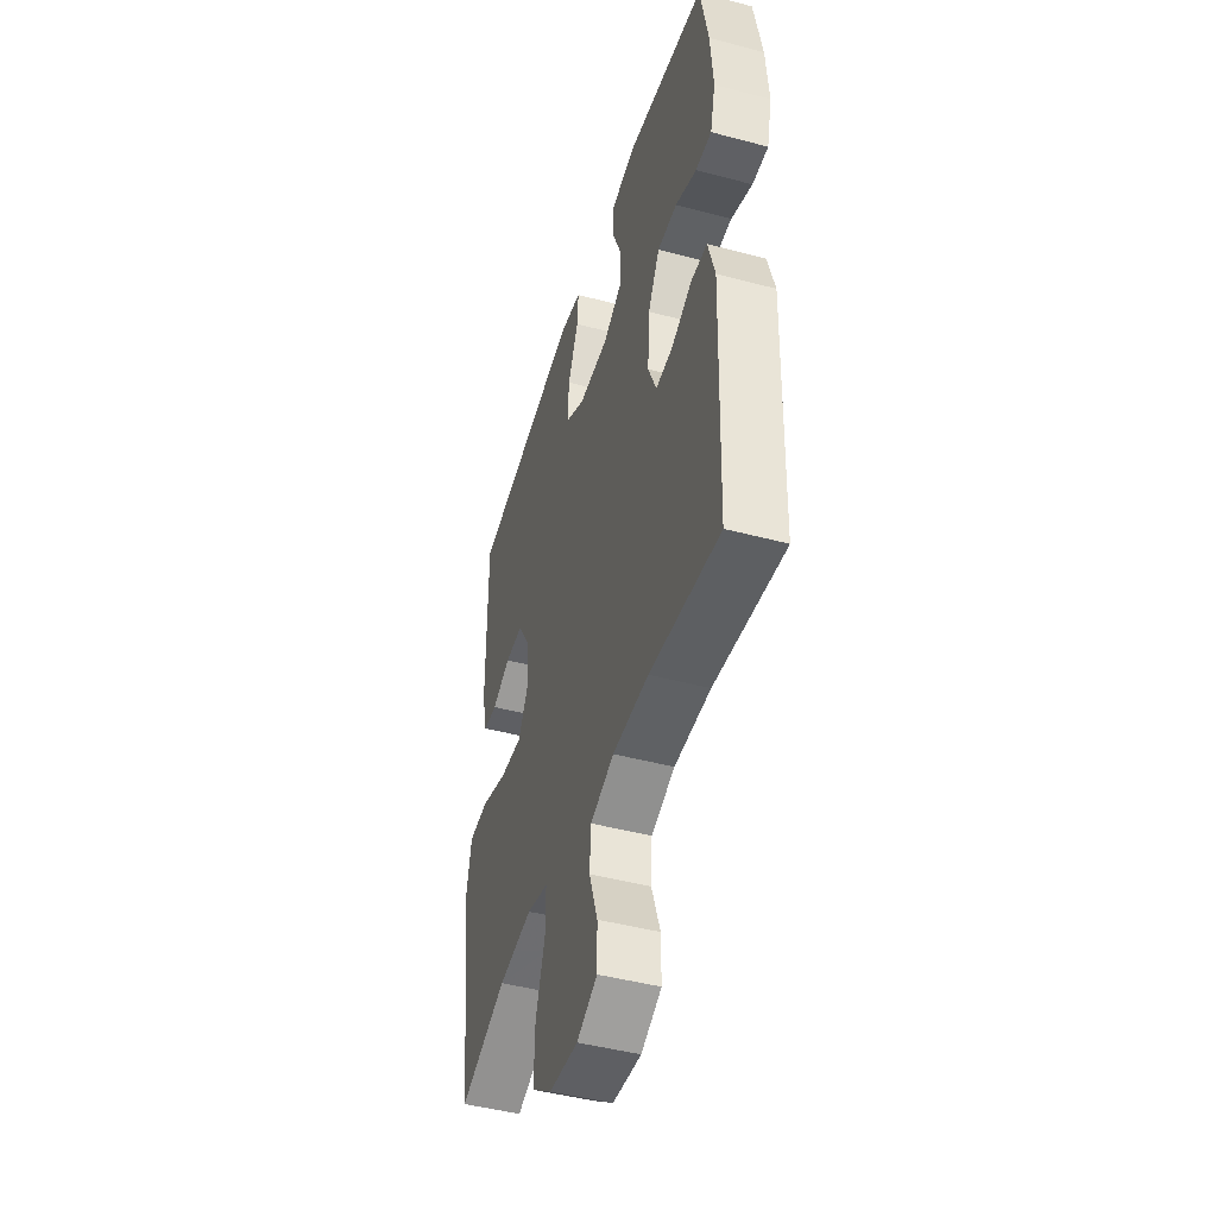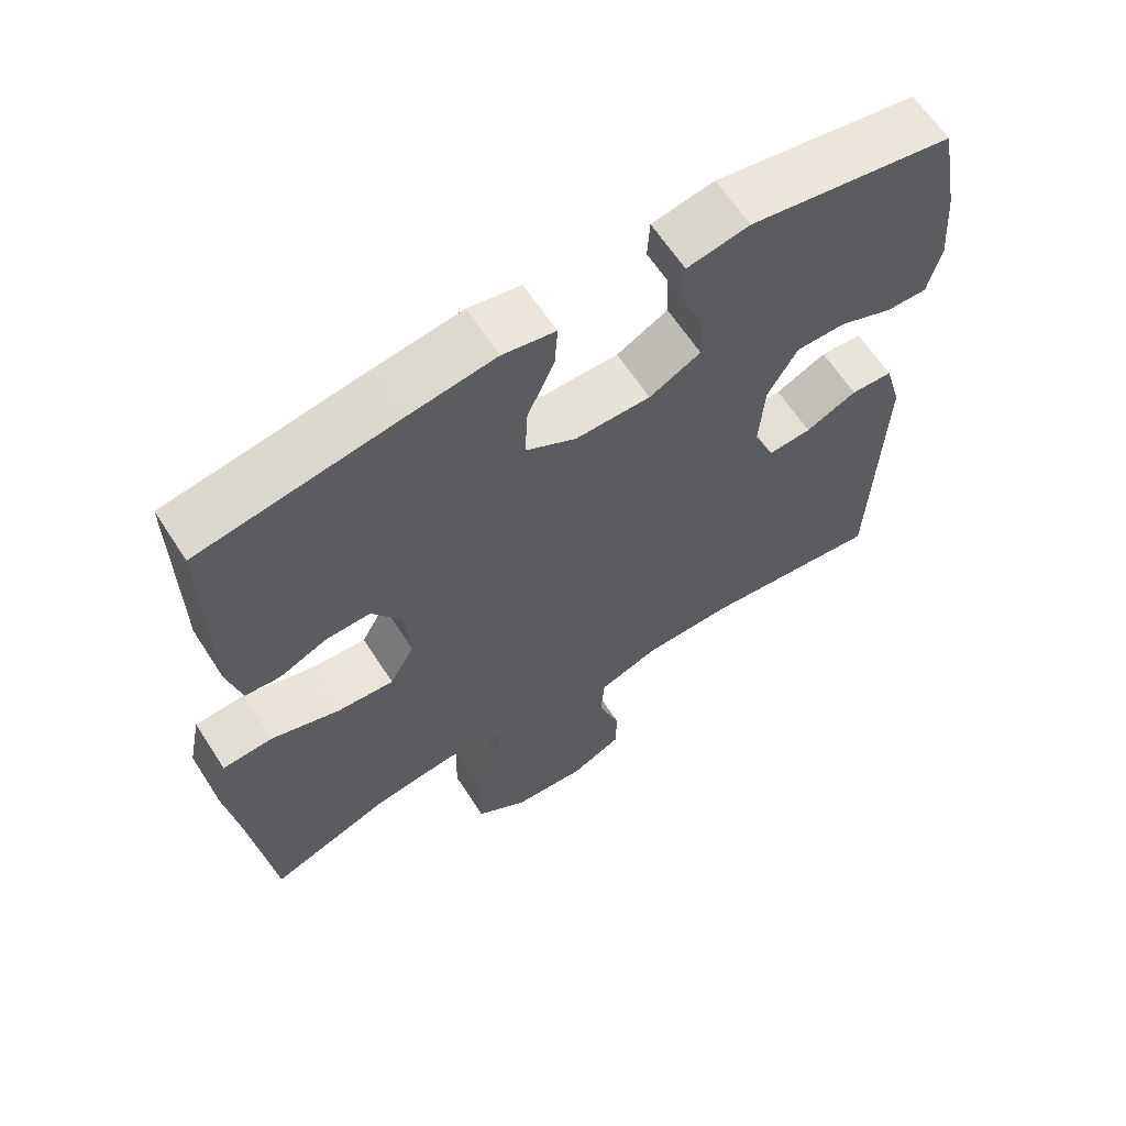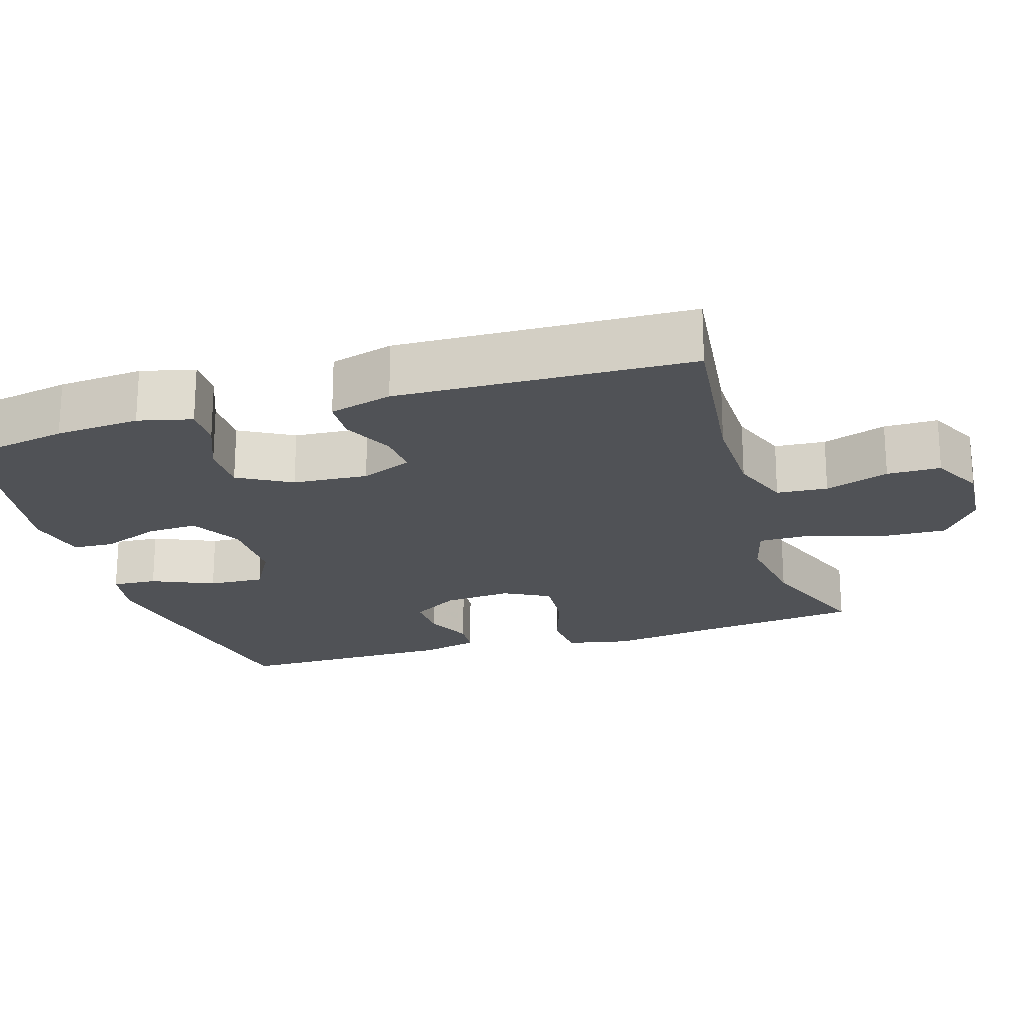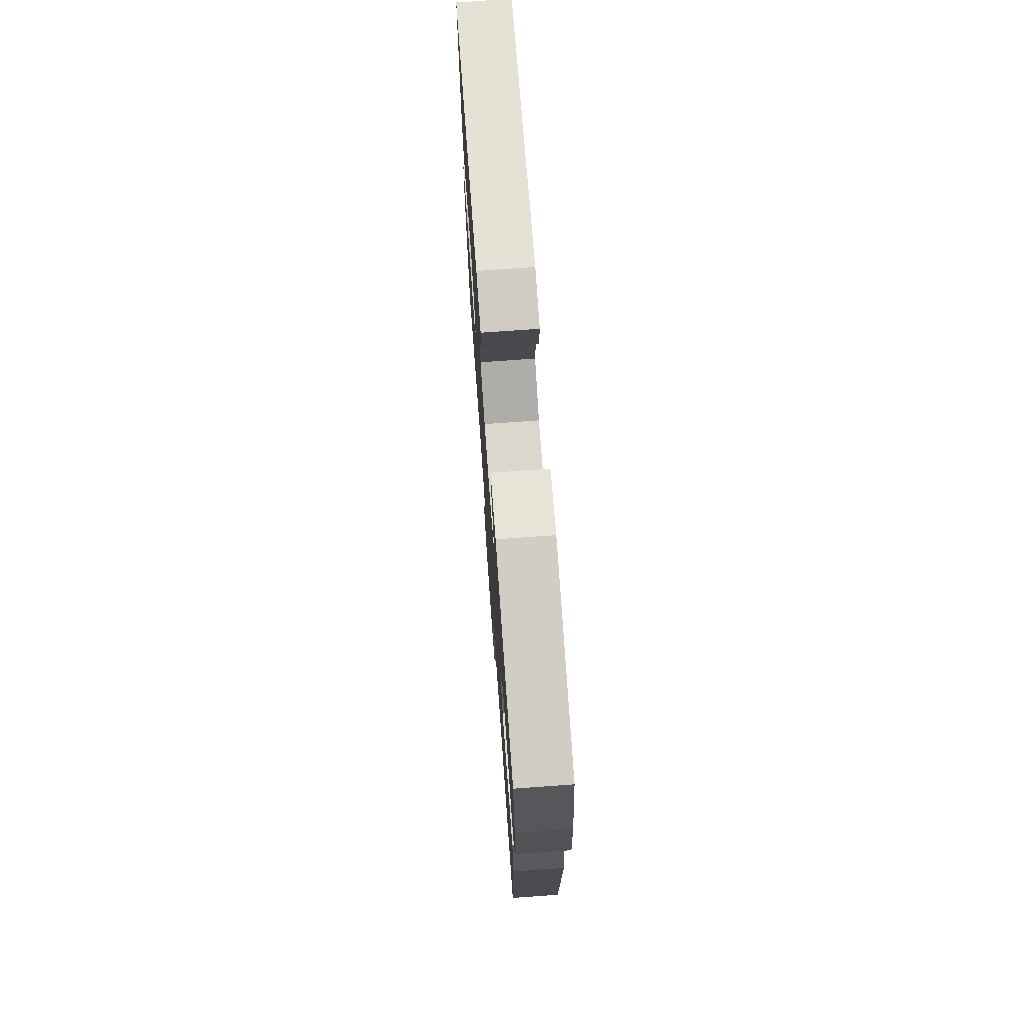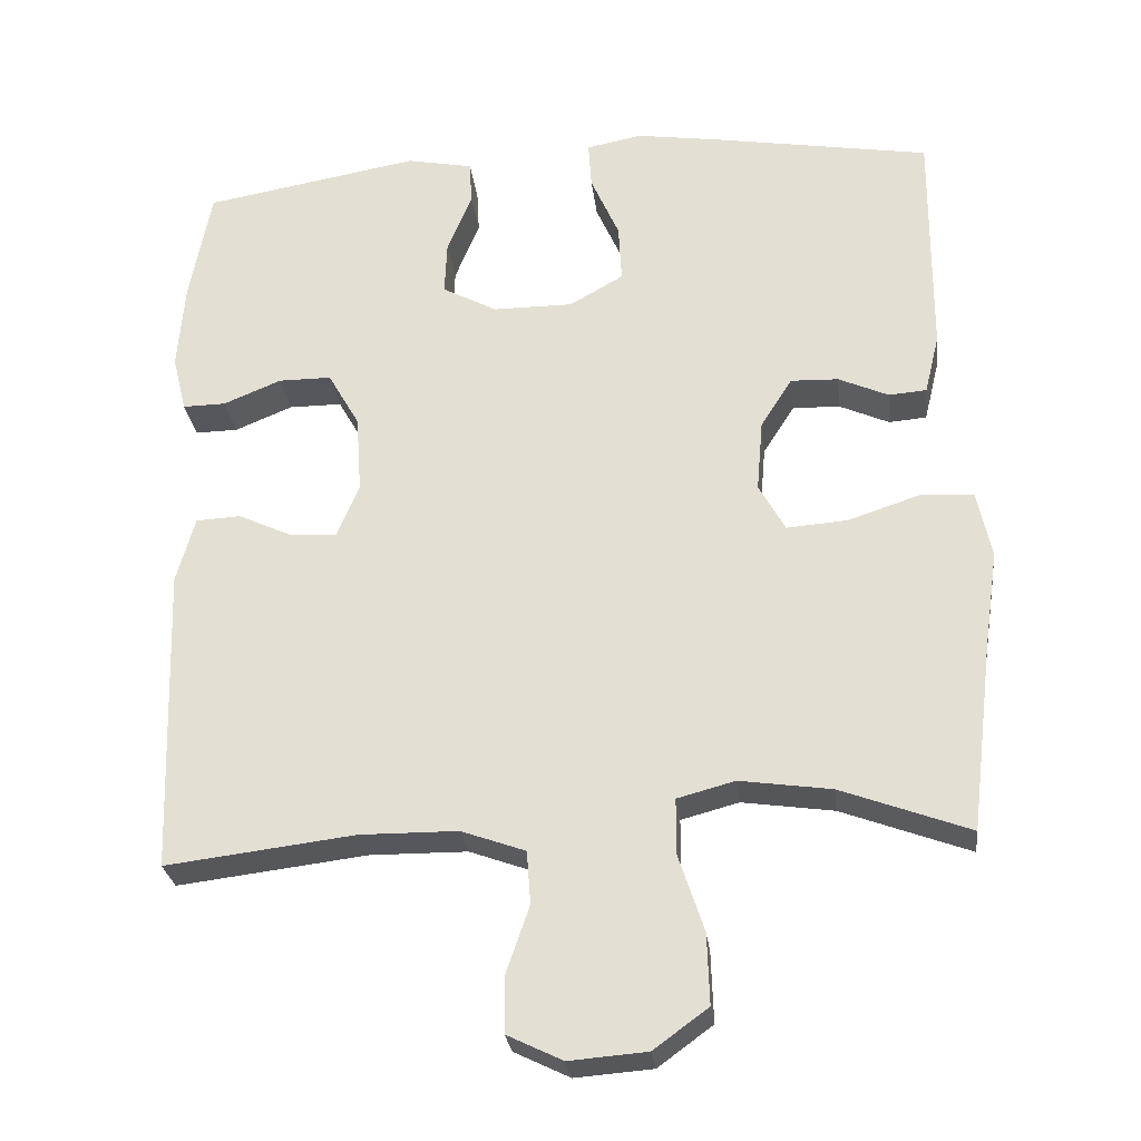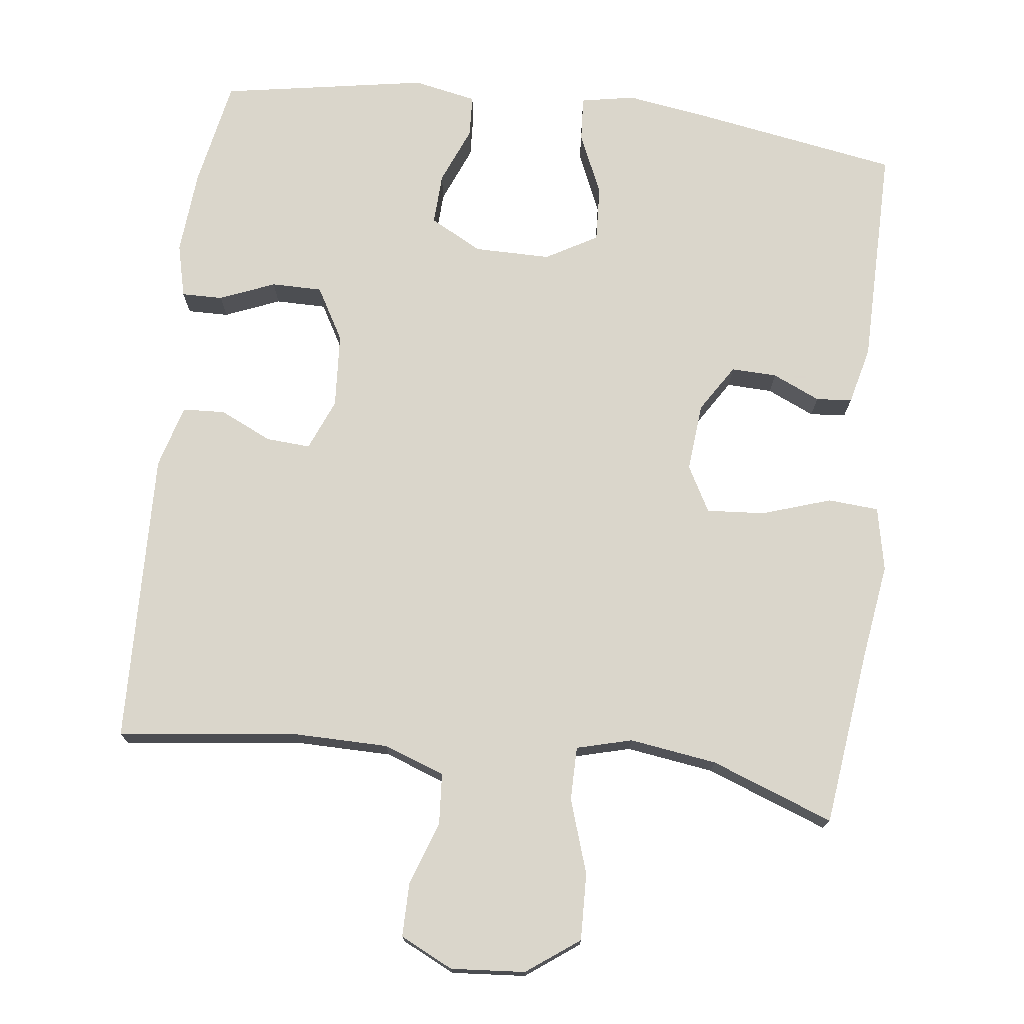
<metadata>
{"format":"obj","ext":"obj","renderer":"f3d","projection":"perspective","resolution":1024,"background":"white","views":[{"elev":-46.1,"azim":73.1,"up":"+Z"},{"elev":63.4,"azim":-32.9,"up":"+Z"},{"elev":-21.0,"azim":107.2,"up":"+Y"},{"elev":73.4,"azim":85.9,"up":"+Z"},{"elev":-27.5,"azim":-173.3,"up":"+Z"},{"elev":74.1,"azim":-173.0,"up":"+Y"}]}
</metadata>
<code>
v -0.5 0.07 0.5
v -0.227 0.07 0.546
v -0.108 0.07 0.564
v -0.035 0.07 0.55
v -0.039 0.07 0.489
v -0.076 0.07 0.405
v -0.08 0.07 0.329
v -0.01 0.07 0.289
v 0.094 0.07 0.289
v 0.165 0.07 0.327
v 0.162 0.07 0.397
v 0.13 0.07 0.475
v 0.133 0.07 0.532
v 0.219 0.07 0.549
v 0.5 0.07 0.5
v 0.528 0.07 0.352
v 0.537 0.07 0.237
v 0.519 0.07 0.164
v 0.463 0.07 0.165
v 0.388 0.07 0.196
v 0.319 0.07 0.196
v 0.278 0.07 0.124
v 0.271 0.07 0.022
v 0.3 0.07 -0.048
v 0.36 0.07 -0.044
v 0.431 0.07 -0.011
v 0.489 0.07 -0.014
v 0.513 0.07 -0.1
v 0.5 0.07 -0.5
v 0.254 0.07 -0.47
v 0.127 0.07 -0.471
v 0.044 0.07 -0.501
v 0.039 0.07 -0.57
v 0.069 0.07 -0.657
v 0.069 0.07 -0.73
v -0.003 0.07 -0.765
v -0.104 0.07 -0.757
v -0.175 0.07 -0.705
v -0.172 0.07 -0.614
v -0.139 0.07 -0.514
v -0.139 0.07 -0.441
v -0.214 0.07 -0.421
v -0.333 0.07 -0.438
v -0.5 0.07 -0.5
v -0.529 0.07 -0.261
v -0.548 0.07 -0.129
v -0.53 0.07 -0.042
v -0.461 0.07 -0.037
v -0.367 0.07 -0.068
v -0.288 0.07 -0.074
v -0.254 0.07 -0.012
v -0.262 0.07 0.081
v -0.303 0.07 0.146
v -0.365 0.07 0.144
v -0.43 0.07 0.115
v -0.479 0.07 0.119
v -0.498 0.07 0.197
v -0.5 0 0.5
v -0.227 0 0.546
v -0.108 0 0.564
v -0.035 0 0.55
v -0.039 0 0.489
v -0.076 0 0.405
v -0.08 0 0.329
v -0.01 0 0.289
v 0.094 0 0.289
v 0.165 0 0.327
v 0.162 0 0.397
v 0.13 0 0.475
v 0.133 0 0.532
v 0.219 0 0.549
v 0.5 0 0.5
v 0.528 0 0.352
v 0.537 0 0.237
v 0.519 0 0.164
v 0.463 0 0.165
v 0.388 0 0.196
v 0.319 0 0.196
v 0.278 0 0.124
v 0.271 0 0.022
v 0.3 0 -0.048
v 0.36 0 -0.044
v 0.431 0 -0.011
v 0.489 0 -0.014
v 0.513 0 -0.1
v 0.5 0 -0.5
v 0.254 0 -0.47
v 0.127 0 -0.471
v 0.044 0 -0.501
v 0.039 0 -0.57
v 0.069 0 -0.657
v 0.069 0 -0.73
v -0.003 0 -0.765
v -0.104 0 -0.757
v -0.175 0 -0.705
v -0.172 0 -0.614
v -0.139 0 -0.514
v -0.139 0 -0.441
v -0.214 0 -0.421
v -0.333 0 -0.438
v -0.5 0 -0.5
v -0.529 0 -0.261
v -0.548 0 -0.129
v -0.53 0 -0.042
v -0.461 0 -0.037
v -0.367 0 -0.068
v -0.288 0 -0.074
v -0.254 0 -0.012
v -0.262 0 0.081
v -0.303 0 0.146
v -0.365 0 0.144
v -0.43 0 0.115
v -0.479 0 0.119
v -0.498 0 0.197
f 4 5 6
f 3 4 6
f 2 3 6
f 1 2 6
f 57 1 6
f 56 57 6
f 55 56 6
f 54 55 6
f 53 54 6 7
f 52 53 7 8
f 51 52 8 9
f 50 51 9 10
f 47 48 49
f 46 47 49
f 45 46 49
f 45 49 50
f 44 45 50
f 43 44 50
f 42 43 50 10
f 38 39 40
f 37 38 40
f 36 37 40
f 35 36 40
f 34 35 40
f 33 34 40
f 32 33 40 41
f 31 32 41
f 41 42 10
f 31 41 10
f 30 31 10
f 28 29 30
f 27 28 30
f 26 27 30
f 25 26 30
f 18 19 20
f 17 18 20
f 16 17 20
f 15 16 20
f 14 15 20
f 13 14 20
f 12 13 20
f 11 12 20
f 11 20 21
f 10 11 21 22
f 24 25 30
f 23 24 30
f 23 30 10
f 10 22 23
f 63 62 61
f 63 61 60
f 63 60 59
f 63 59 58
f 63 58 114
f 63 114 113
f 63 113 112
f 63 112 111
f 64 63 111 110
f 65 64 110 109
f 66 65 109 108
f 67 66 108 107
f 106 105 104
f 106 104 103
f 106 103 102
f 107 106 102
f 107 102 101
f 107 101 100
f 67 107 100 99
f 97 96 95
f 97 95 94
f 97 94 93
f 97 93 92
f 97 92 91
f 97 91 90
f 98 97 90 89
f 98 89 88
f 67 99 98
f 67 98 88
f 67 88 87
f 87 86 85
f 87 85 84
f 87 84 83
f 87 83 82
f 77 76 75
f 77 75 74
f 77 74 73
f 77 73 72
f 77 72 71
f 77 71 70
f 77 70 69
f 77 69 68
f 78 77 68
f 79 78 68 67
f 87 82 81
f 87 81 80
f 67 87 80
f 80 79 67
f 1 58 59 2
f 2 59 60 3
f 3 60 61 4
f 4 61 62 5
f 5 62 63 6
f 6 63 64 7
f 7 64 65 8
f 8 65 66 9
f 9 66 67 10
f 10 67 68 11
f 11 68 69 12
f 12 69 70 13
f 13 70 71 14
f 14 71 72 15
f 15 72 73 16
f 16 73 74 17
f 17 74 75 18
f 18 75 76 19
f 19 76 77 20
f 20 77 78 21
f 21 78 79 22
f 22 79 80 23
f 23 80 81 24
f 24 81 82 25
f 25 82 83 26
f 26 83 84 27
f 27 84 85 28
f 28 85 86 29
f 29 86 87 30
f 30 87 88 31
f 31 88 89 32
f 32 89 90 33
f 33 90 91 34
f 34 91 92 35
f 35 92 93 36
f 36 93 94 37
f 37 94 95 38
f 38 95 96 39
f 39 96 97 40
f 40 97 98 41
f 41 98 99 42
f 42 99 100 43
f 43 100 101 44
f 44 101 102 45
f 45 102 103 46
f 46 103 104 47
f 47 104 105 48
f 48 105 106 49
f 49 106 107 50
f 50 107 108 51
f 51 108 109 52
f 52 109 110 53
f 53 110 111 54
f 54 111 112 55
f 55 112 113 56
f 56 113 114 57
f 57 114 58 1

</code>
